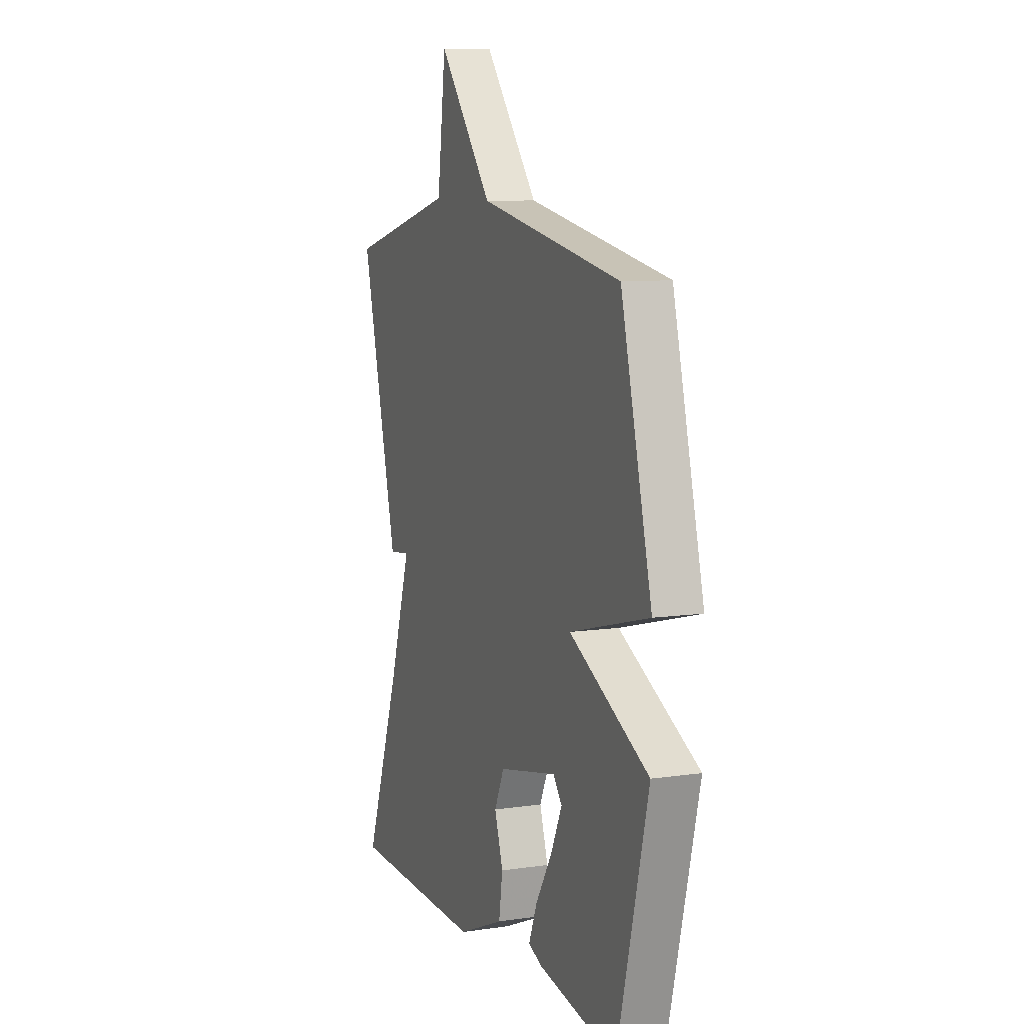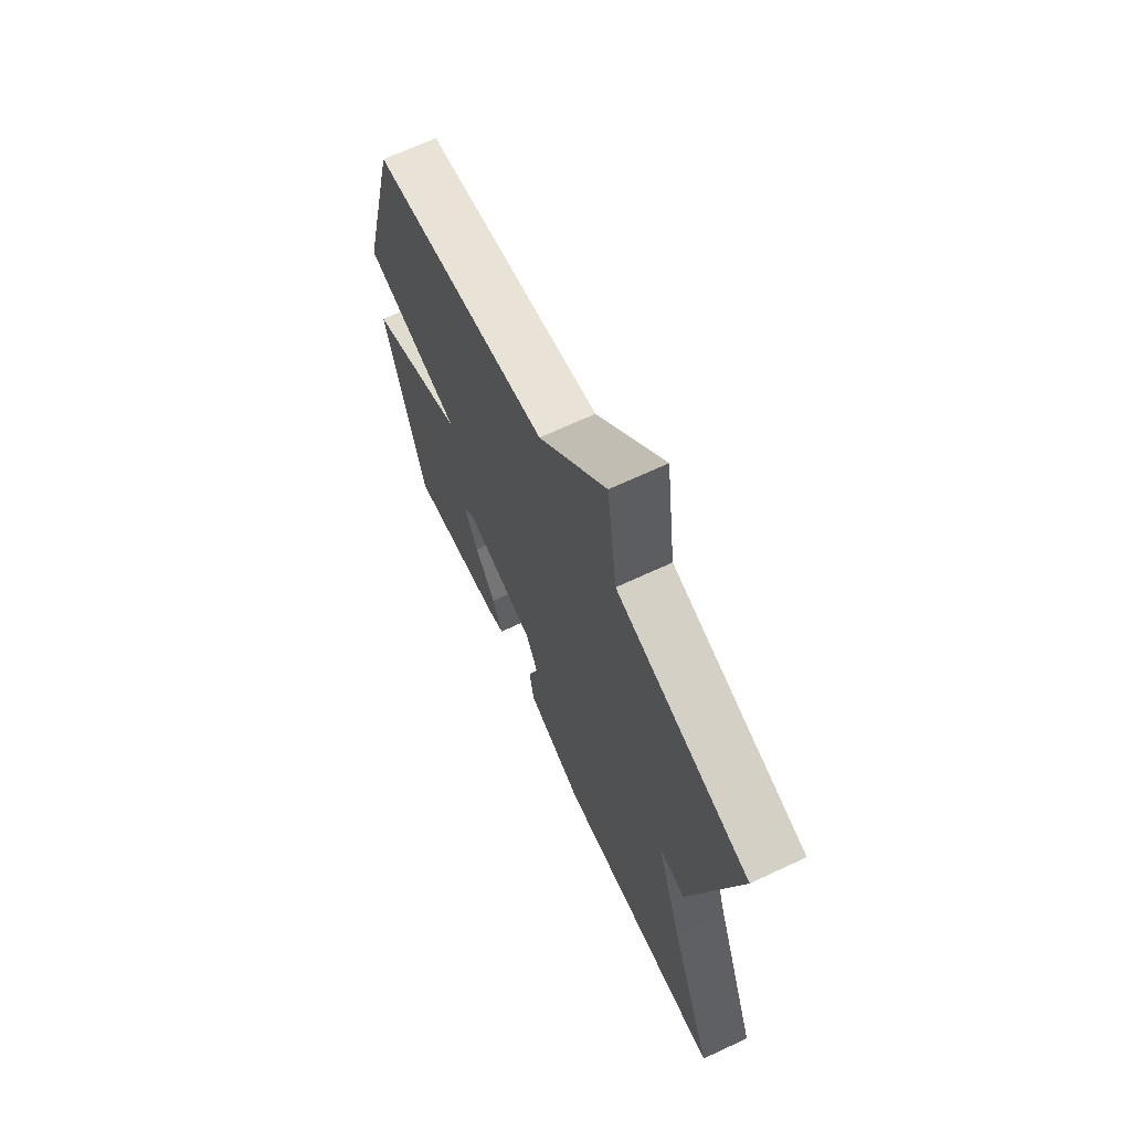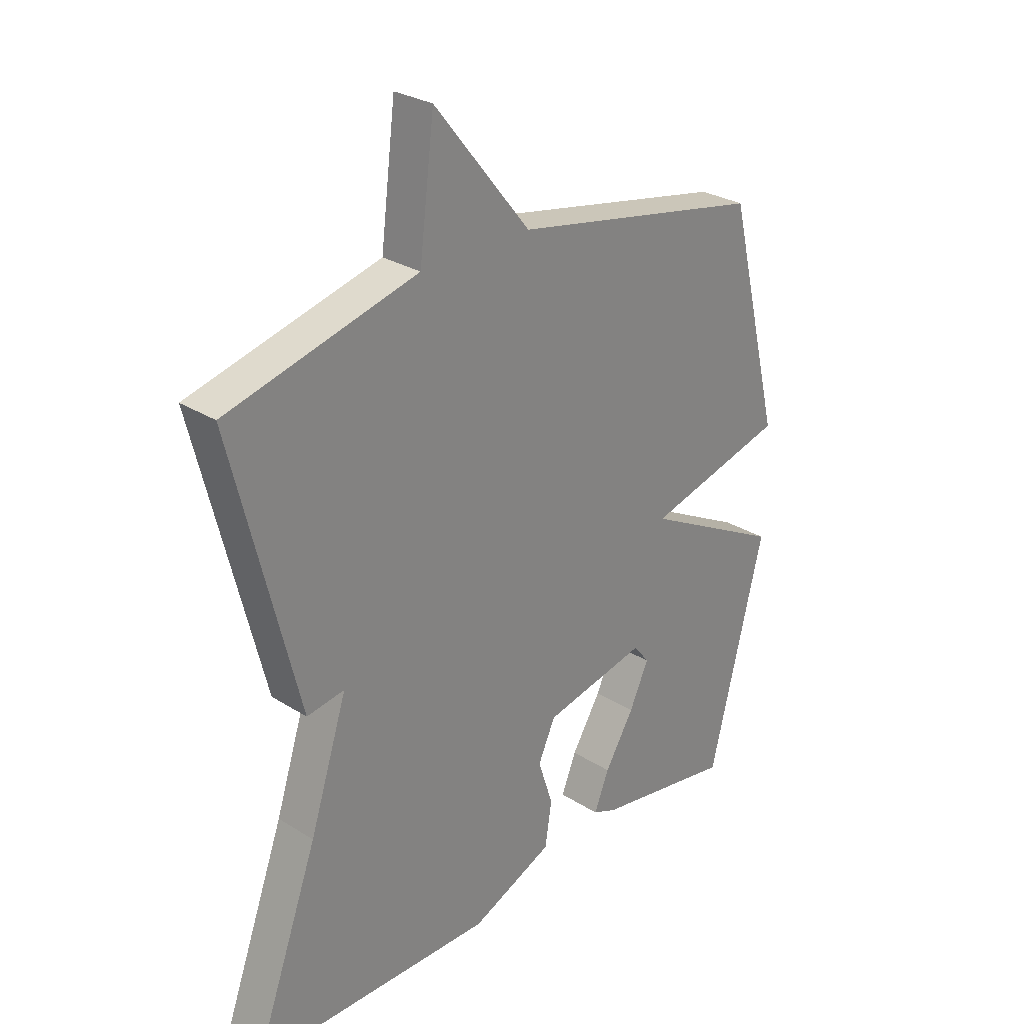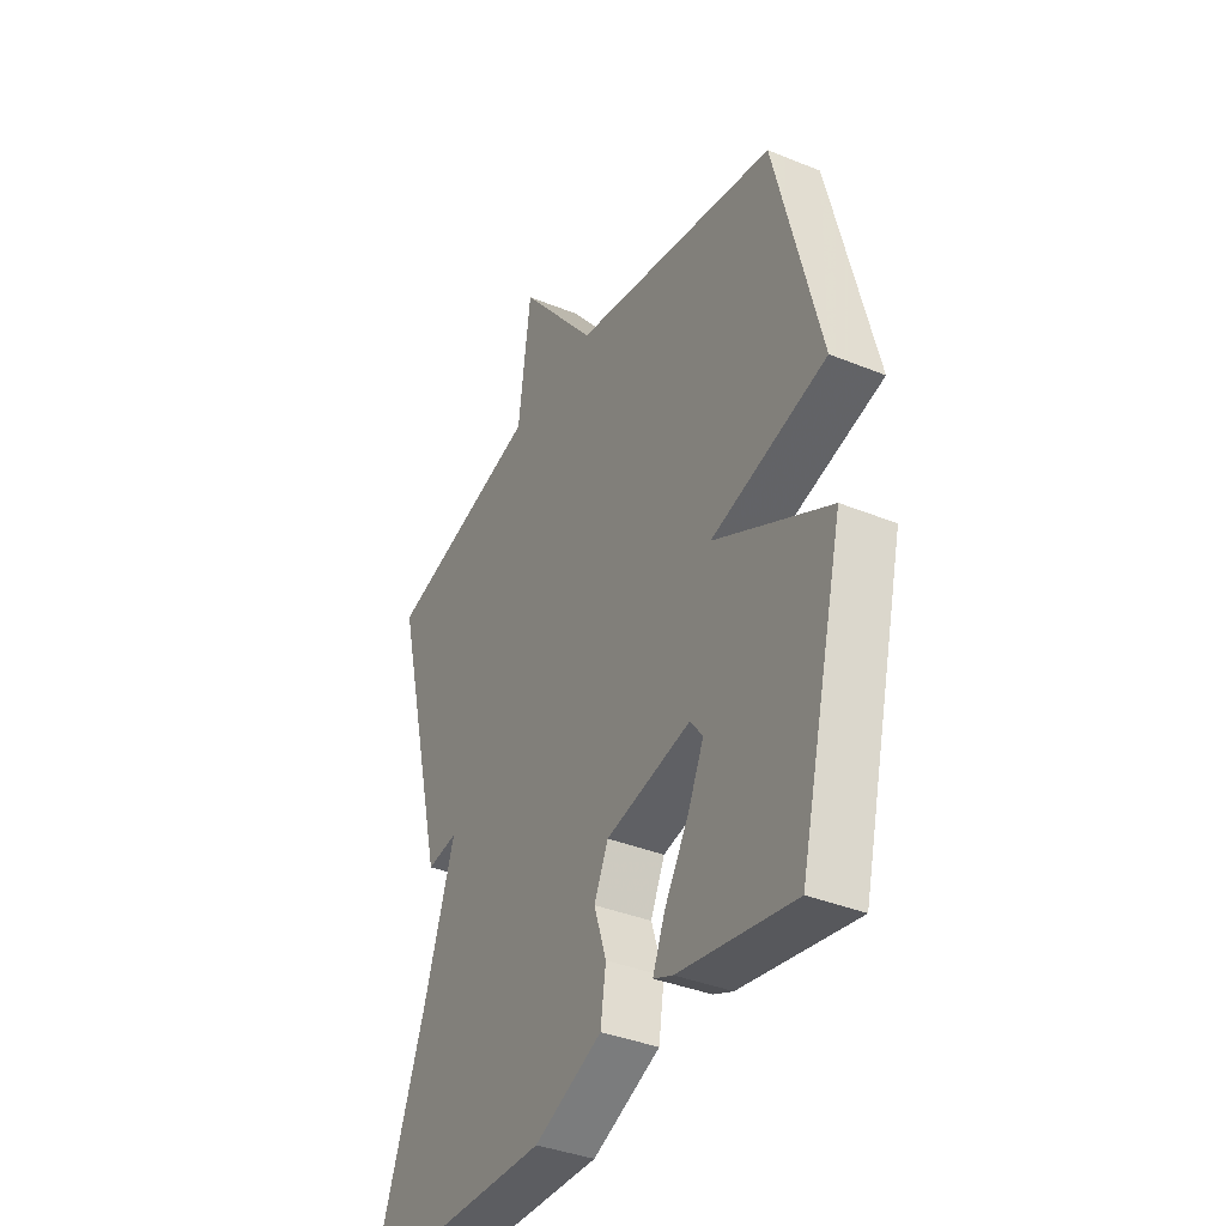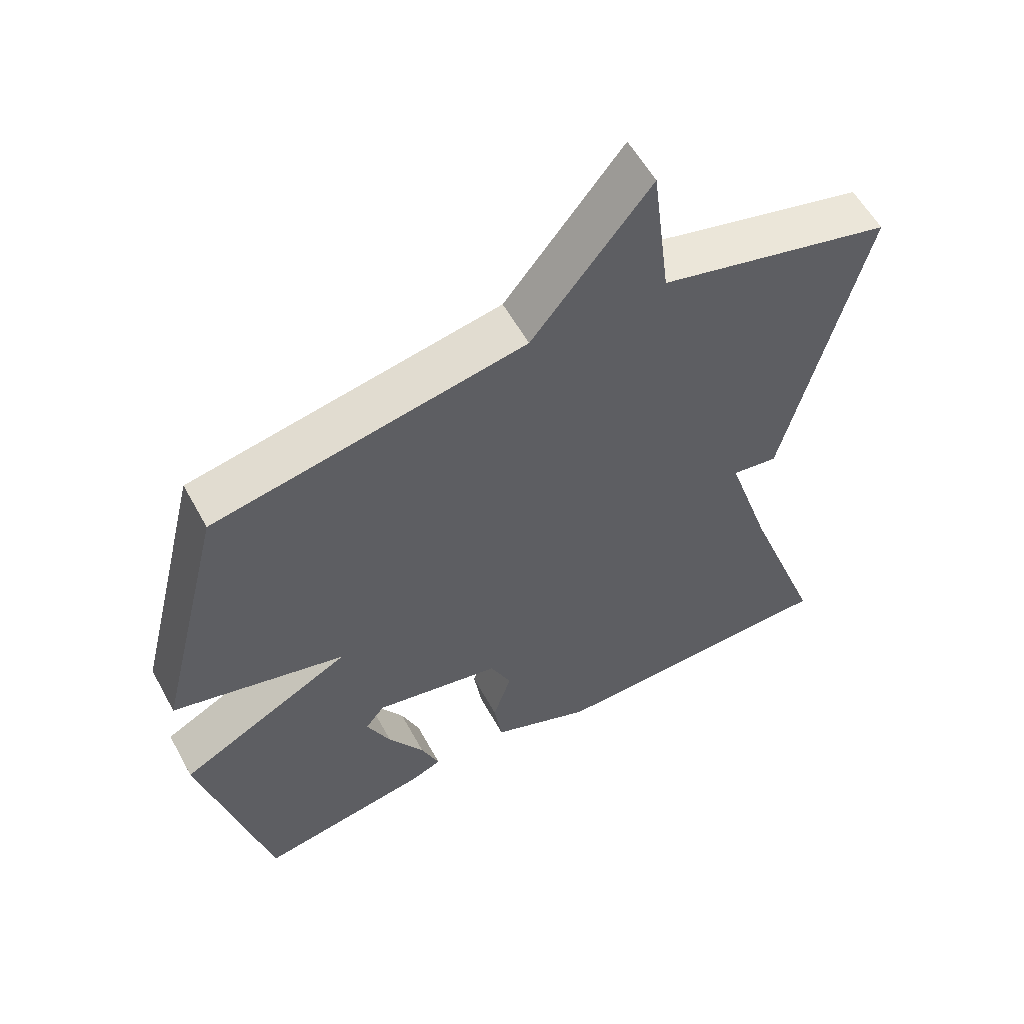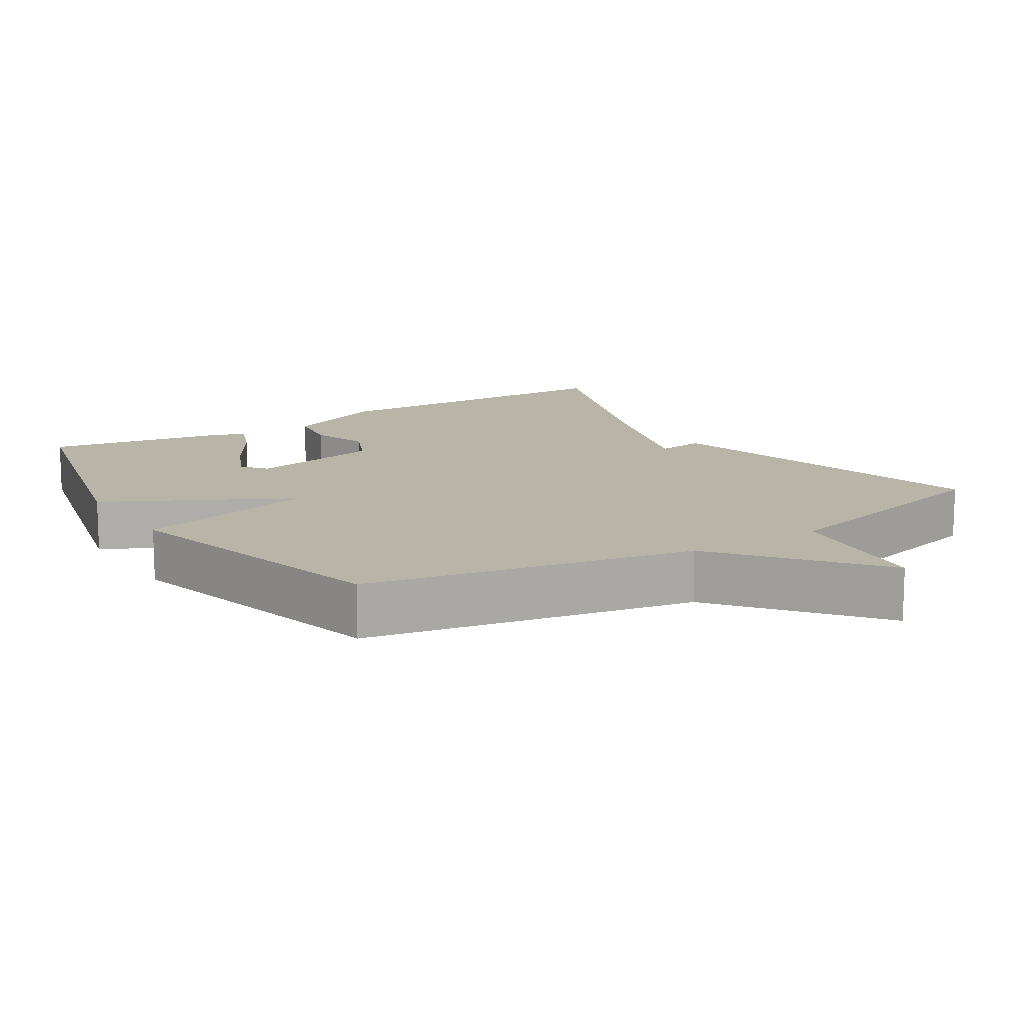
<metadata>
{"format":"obj","ext":"obj","renderer":"f3d","projection":"perspective","resolution":1024,"background":"white","views":[{"elev":8.9,"azim":-111.5,"up":"+Z"},{"elev":68.3,"azim":65.0,"up":"+Z"},{"elev":28.3,"azim":133.5,"up":"+Z"},{"elev":-37.4,"azim":-117.6,"up":"+Z"},{"elev":57.5,"azim":-28.6,"up":"+Z"},{"elev":13.3,"azim":-32.3,"up":"+Y"}]}
</metadata>
<code>
v 0.5 0.07 0.5
v 0.382 0.07 0.022
v 0.314 0.07 0.032
v 0.382 0.07 -0.178
v 0.5 0.07 -0.5
v 0.061 0.07 -0.507
v -0.088 0.07 -0.443
v -0.1 0.07 -0.363
v -0.073 0.07 -0.28
v -0.104 0.07 -0.212
v -0.291 0.07 -0.172
v -0.319 0.07 -0.208
v -0.284 0.07 -0.284
v -0.231 0.07 -0.371
v -0.204 0.07 -0.438
v -0.247 0.07 -0.456
v -0.5 0.07 -0.5
v -0.599 0.07 -0.099
v -0.345 0.07 0.034
v -0.599 0.07 0.101
v -0.5 0.07 0.5
v -0.044 0.07 0.588
v 0.129 0.07 0.803
v 0.156 0.07 0.588
v 0.5 0 0.5
v 0.382 0 0.022
v 0.314 0 0.032
v 0.382 0 -0.178
v 0.5 0 -0.5
v 0.061 0 -0.507
v -0.088 0 -0.443
v -0.1 0 -0.363
v -0.073 0 -0.28
v -0.104 0 -0.212
v -0.291 0 -0.172
v -0.319 0 -0.208
v -0.284 0 -0.284
v -0.231 0 -0.371
v -0.204 0 -0.438
v -0.247 0 -0.456
v -0.5 0 -0.5
v -0.599 0 -0.099
v -0.345 0 0.034
v -0.599 0 0.101
v -0.5 0 0.5
v -0.044 0 0.588
v 0.129 0 0.803
v 0.156 0 0.588
f 22 23 24
f 22 24 1
f 21 22 1
f 20 21 1
f 19 20 1
f 17 18 19
f 15 16 17
f 14 15 17
f 13 14 17
f 12 13 17
f 12 17 19
f 11 12 19
f 10 11 19 1
f 7 8 9
f 6 7 9
f 5 6 9
f 4 5 9
f 3 4 9 10
f 1 2 3
f 1 3 10
f 48 47 46
f 25 48 46
f 25 46 45
f 25 45 44
f 25 44 43
f 43 42 41
f 41 40 39
f 41 39 38
f 41 38 37
f 41 37 36
f 43 41 36
f 43 36 35
f 25 43 35 34
f 33 32 31
f 33 31 30
f 33 30 29
f 33 29 28
f 34 33 28 27
f 27 26 25
f 34 27 25
f 1 25 26 2
f 2 26 27 3
f 3 27 28 4
f 4 28 29 5
f 5 29 30 6
f 6 30 31 7
f 7 31 32 8
f 8 32 33 9
f 9 33 34 10
f 10 34 35 11
f 11 35 36 12
f 12 36 37 13
f 13 37 38 14
f 14 38 39 15
f 15 39 40 16
f 16 40 41 17
f 17 41 42 18
f 18 42 43 19
f 19 43 44 20
f 20 44 45 21
f 21 45 46 22
f 22 46 47 23
f 23 47 48 24
f 24 48 25 1

</code>
